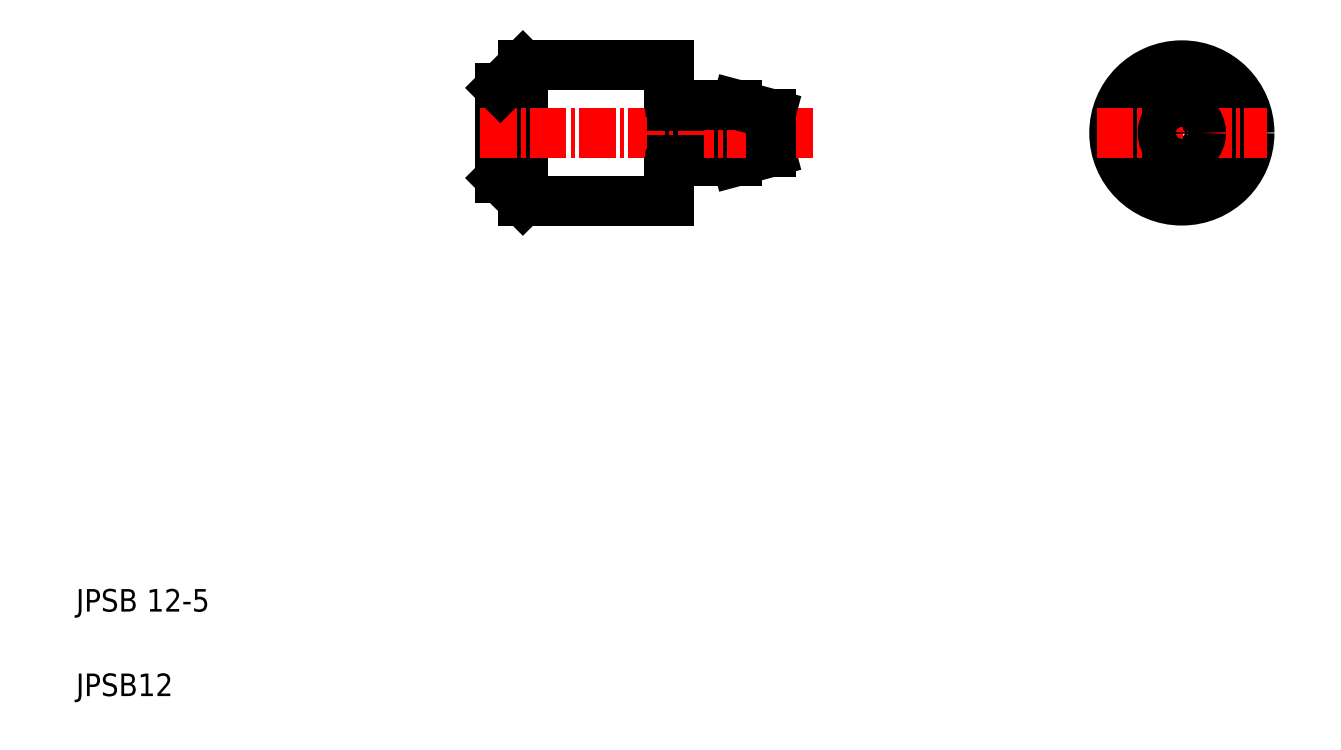
<metadata>
{"format":"dxf","ext":"dxf","renderer":"ezdxf+matplotlib","layout":"modelspace","background":"white","min_lineweight":24,"dpi":150}
</metadata>
<code>
0
SECTION
2
ENTITIES
0
LINE
8
0
10
63.67
20
52.49
30
0
11
66.67
21
53.3
31
0
0
LINE
8
0
10
58.67
20
57.49
30
0
11
58.67
21
52.49
31
0
0
LINE
8
0
10
63.67
20
57.49
30
0
11
63.67
21
52.49
31
0
0
LINE
8
0
10
44.67
20
60.99
30
0
11
44.67
21
48.99
31
0
0
LINE
8
0
10
42.67
20
58.99
30
0
11
42.67
21
50.99
31
0
0
LINE
8
0
10
57.67
20
60.99
30
0
11
57.67
21
48.99
31
0
0
TEXT
8
0
10
5
20
12.5
30
0
40
2
1
JPSB 12-5
0
TEXT
8
0
10
5
20
5
30
0
40
2
1
JPSB12
0
LINE
8
0
10
44.67
20
48.99
30
0
11
57.67
21
48.99
31
0
0
LINE
8
0
10
42.67
20
50.99
30
0
11
44.67
21
48.99
31
0
0
LINE
8
0
10
58.67
20
52.49
30
0
11
63.67
21
52.49
31
0
0
LINE
8
CENTER
10
40.9
20
54.99
30
0
11
70.71
21
54.99
31
0
0
LINE
8
0
10
44.67
20
60.99
30
0
11
57.67
21
60.99
31
0
0
LINE
8
0
10
42.67
20
58.99
30
0
11
44.67
21
60.99
31
0
0
LINE
8
0
10
58.67
20
57.49
30
0
11
63.67
21
57.49
31
0
0
LINE
8
0
10
57.67
20
54.99
30
0
11
57.67
21
54.99
31
0
0
LINE
8
0
10
66.67
20
56.69
30
0
11
66.67
21
53.3
31
0
0
LINE
8
0
10
63.67
20
57.49
30
0
11
66.67
21
56.69
31
0
0
LINE
8
CENTER
10
103.2
20
62.56
30
0
11
103.2
21
47.43
31
0
0
CIRCLE
8
0
10
103.2
20
54.99
30
0
40
6
0
CIRCLE
8
0
10
103.2
20
54.99
30
0
40
2.5
0
LINE
8
CENTER
10
95.6
20
54.99
30
0
11
110.7
21
54.99
31
0
0
CIRCLE
8
0
10
103.2
20
54.99
30
0
40
1.696
0
LINE
8
0
10
57.87
20
57.39
30
0
11
58.49
21
57.39
31
0
0
ARC
8
0
10
57.87
20
57.59
30
0
40
0.2
50
180
51
270
0
ARC
8
0
10
58.49
20
57.59
30
0
40
0.2
50
270
51
330
0
LINE
8
0
10
57.87
20
52.59
30
0
11
58.49
21
52.59
31
0
0
ARC
8
0
10
57.87
20
52.39
30
0
40
0.2
50
90
51
180
0
ARC
8
0
10
58.49
20
52.39
30
0
40
0.2
50
30
51
90
0
ENDSEC
0
EOF

</code>
